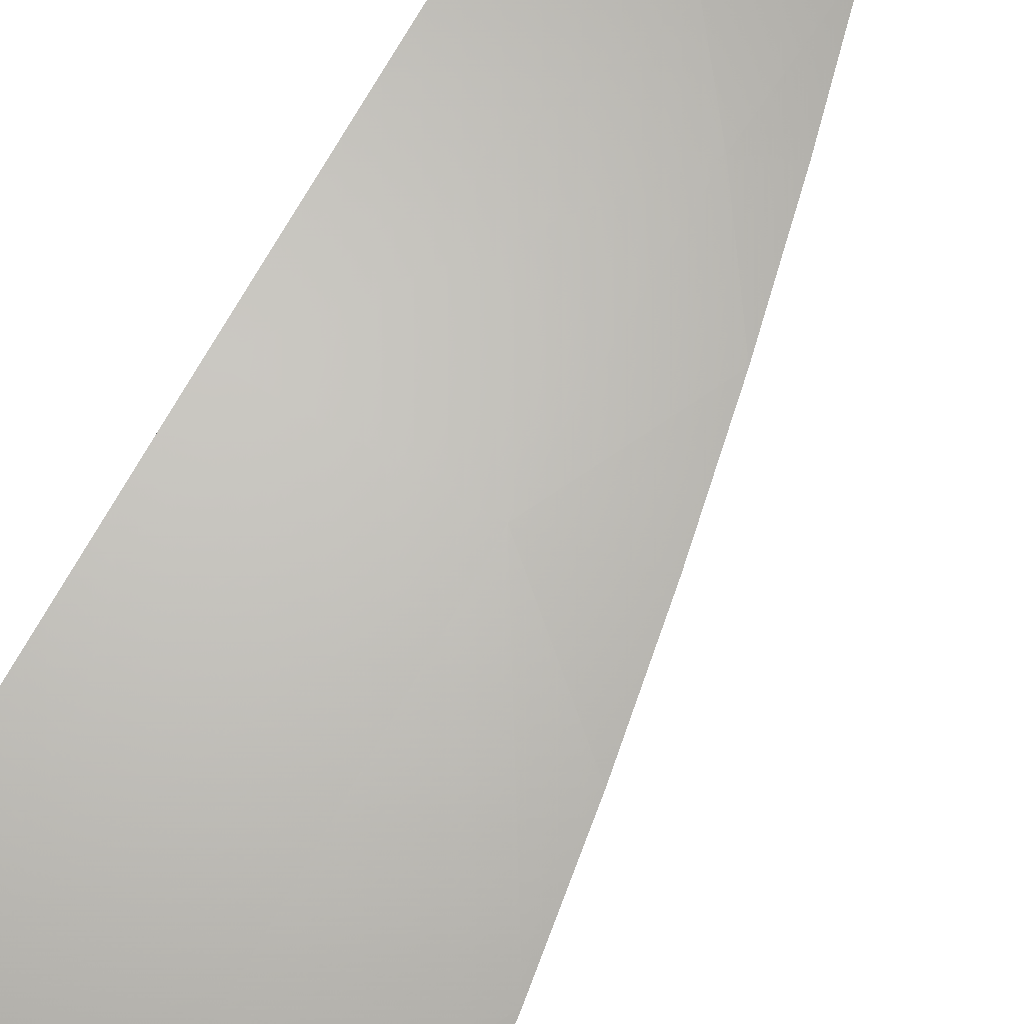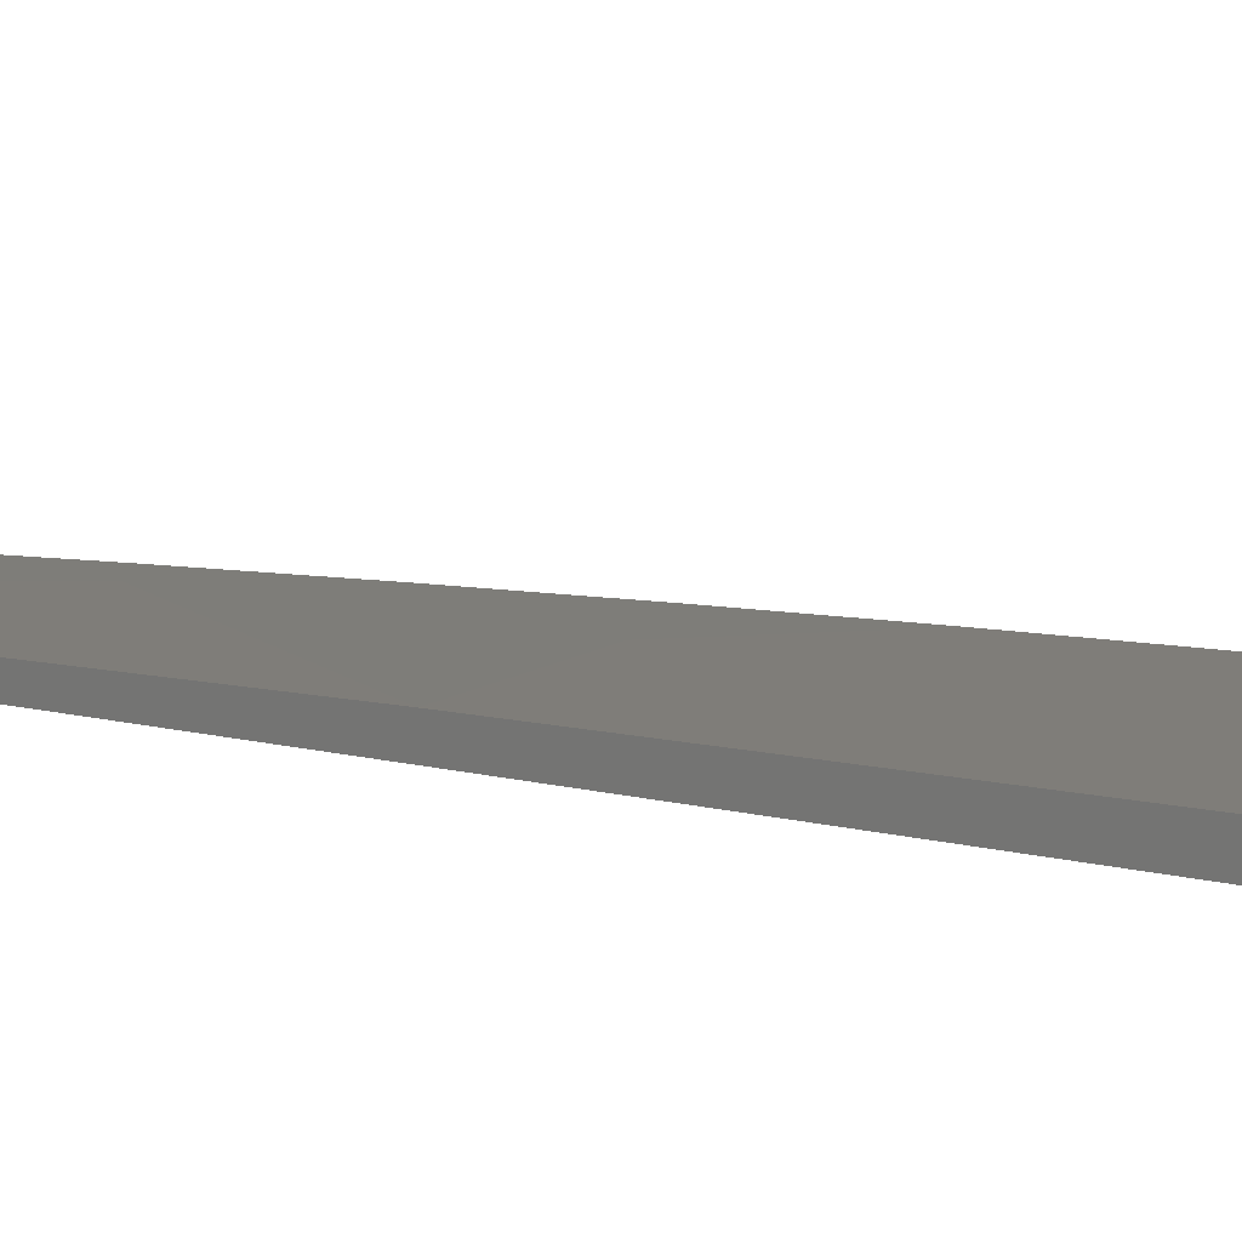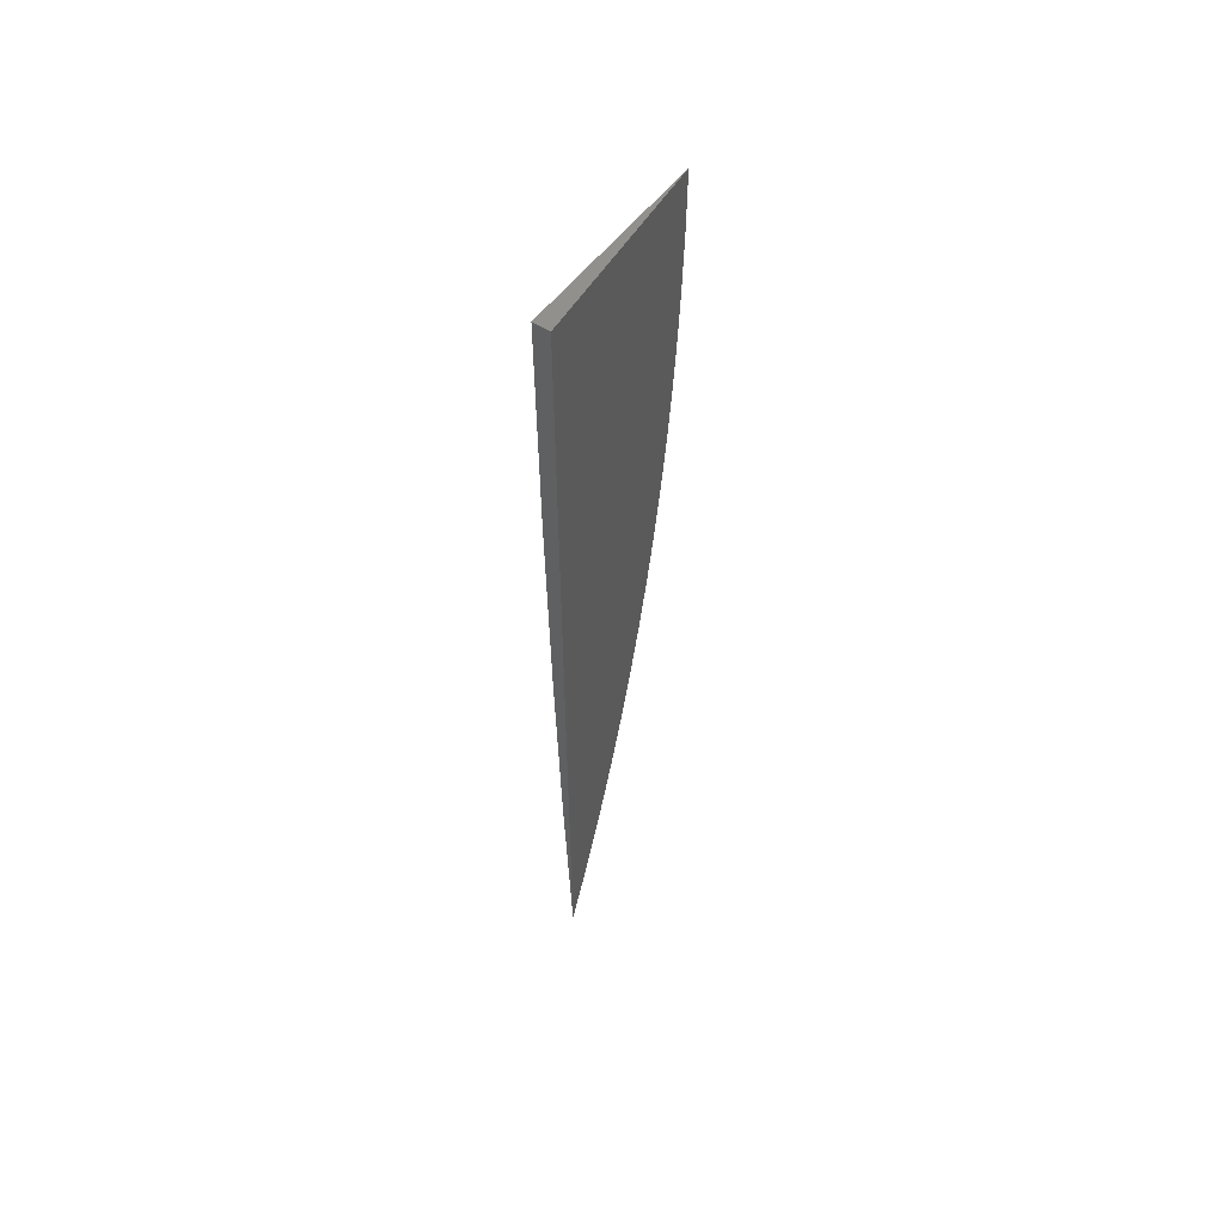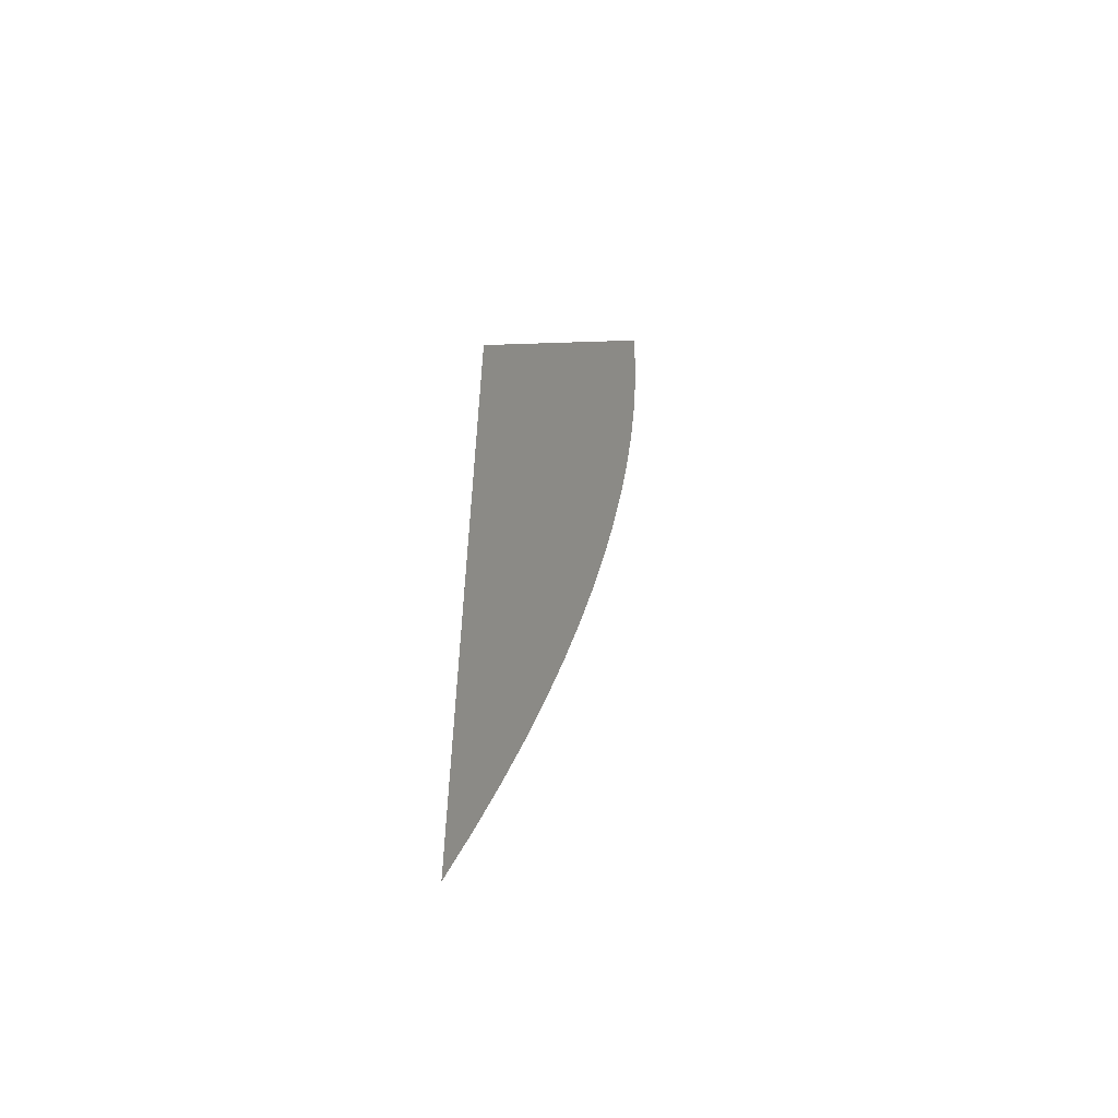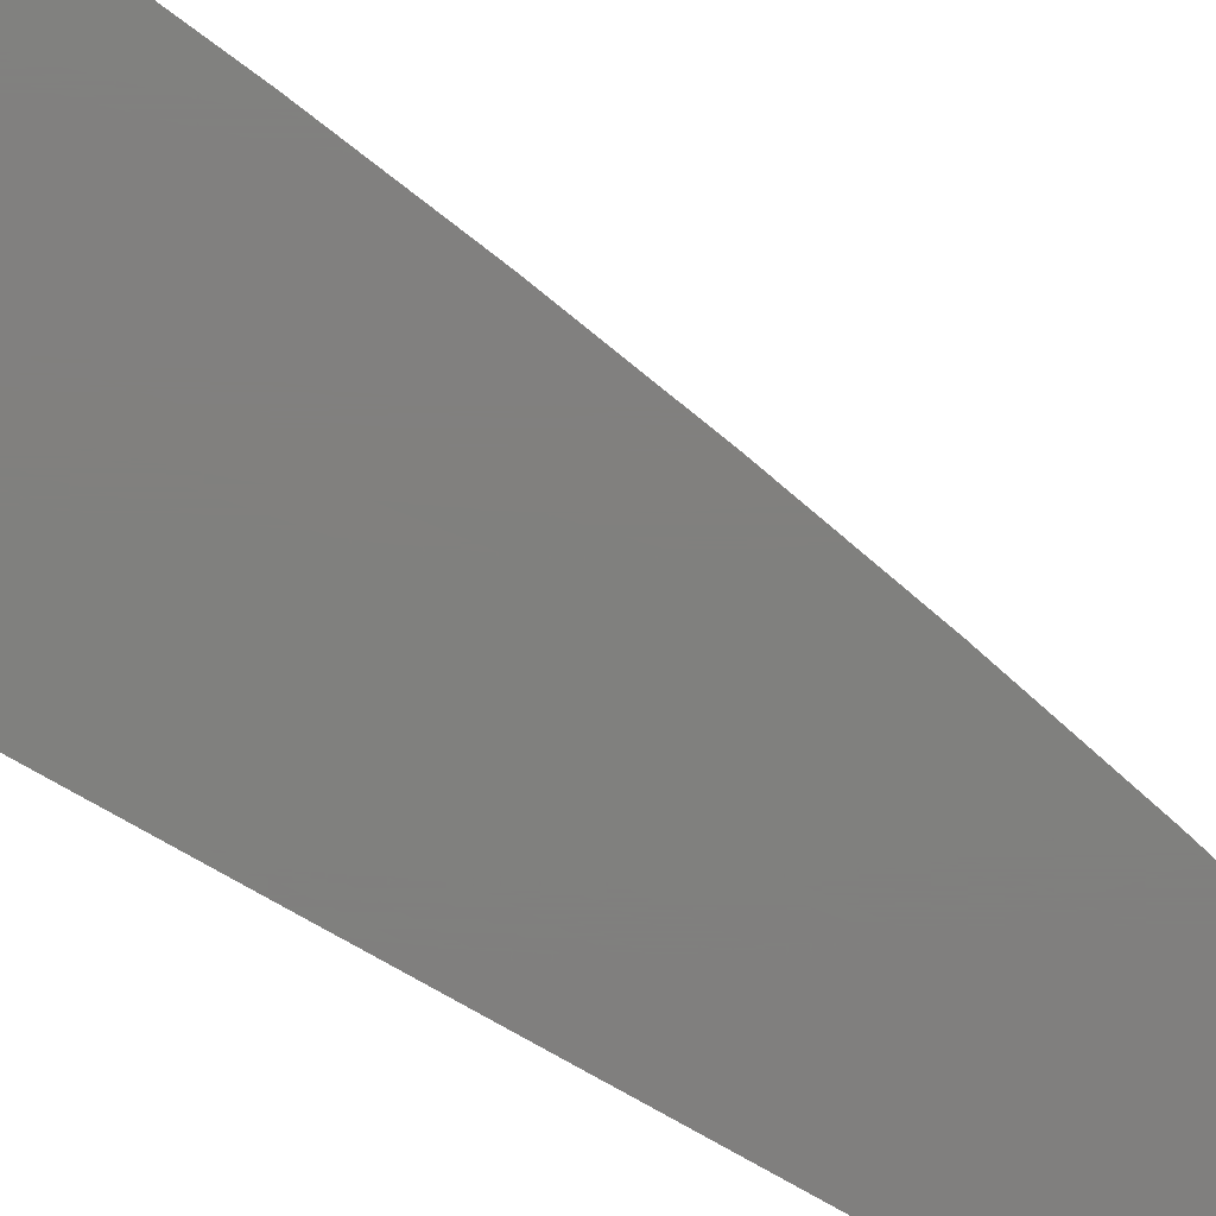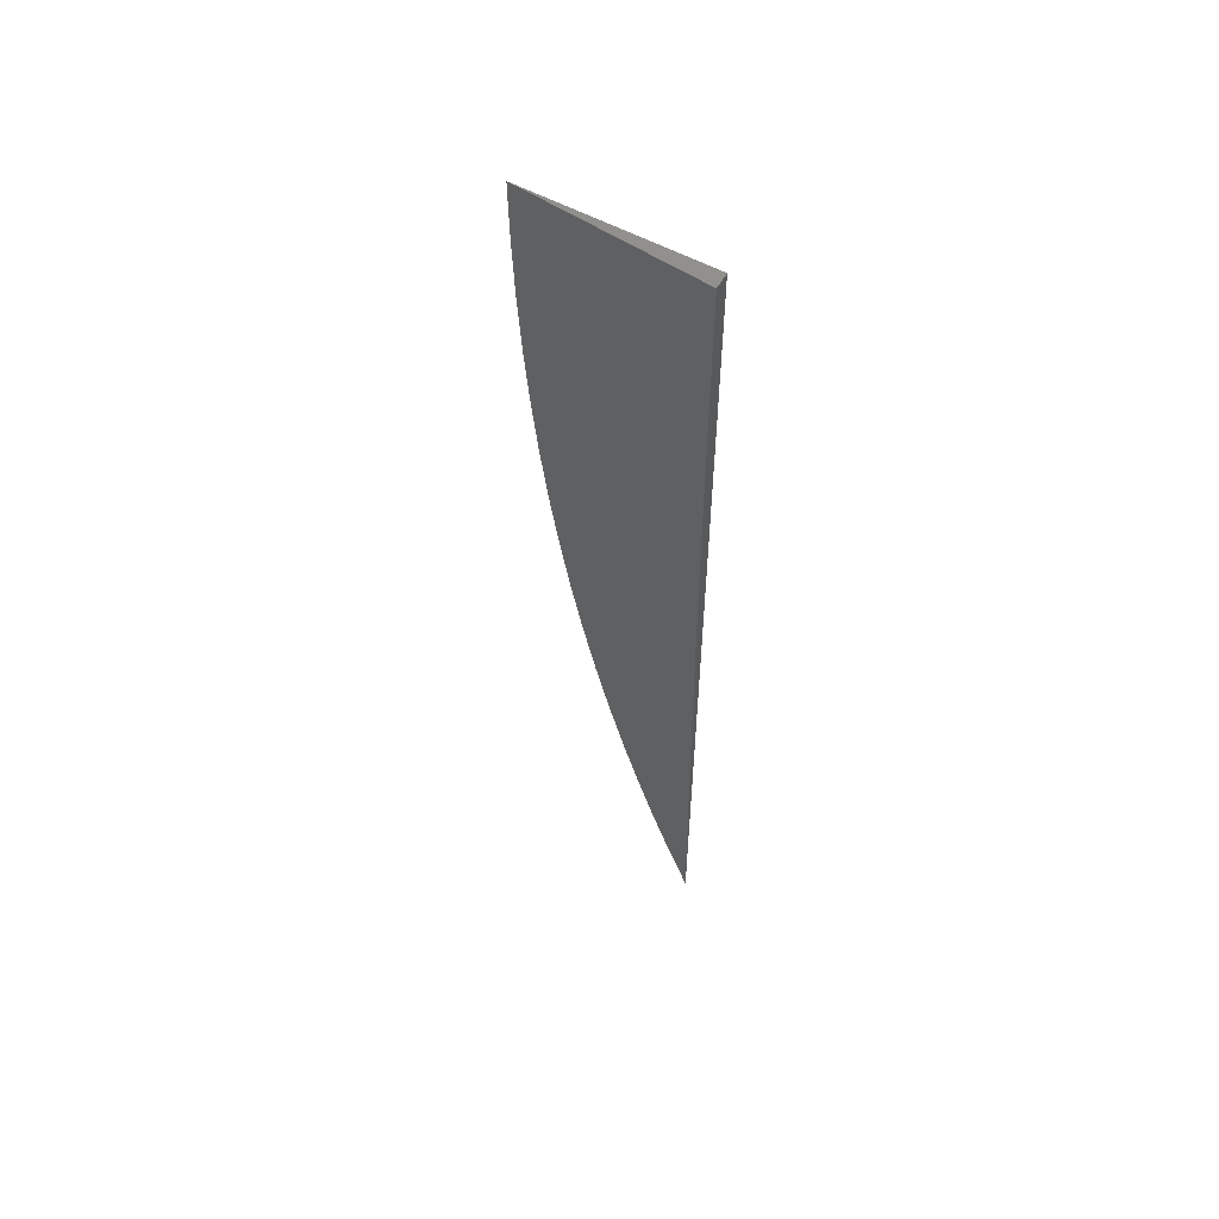
<metadata>
{"format":"stl","ext":"stl","renderer":"f3d","projection":"perspective","resolution":1024,"background":"white","views":[{"elev":63.9,"azim":27.9,"up":"+Y"},{"elev":15.5,"azim":-62.9,"up":"+Y"},{"elev":58.1,"azim":-57.3,"up":"+Z"},{"elev":-59.2,"azim":2.0,"up":"+Z"},{"elev":-79.9,"azim":60.8,"up":"+Y"},{"elev":57.2,"azim":-150.7,"up":"+Z"}]}
</metadata>
<code>
# stl→obj: 25 verts, 46 faces
v 1.074 11 0
v 1.073 11 -0.05148
v 1 11.01 0
v 1.037 11 -0.1003
v 1 11.01 -0.1008
v 1.037 11 -0.2009
v 1 11 -0.2016
v 1.037 11 -0.2514
v 1 11 -0.3024
v 1.039 11 -0.2802
v 1.032 11 -0.3052
v 1.073 11 -0.02575
v 1.071 11 -0.07717
v 1.069 11 -0.1028
v 1.067 11 -0.1284
v 1.063 11 -0.1539
v 1.06 11 -0.1794
v 1.055 11 -0.2048
v 1.05 11 -0.23
v 1.045 11 -0.2552
v 1.025 11 -0.33
v 1.017 11 -0.3546
v 1 11 -0.4032
v 1.009 11 -0.379
v 1 11 0
f 1 2 3
f 3 2 4
f 3 4 5
f 5 4 6
f 5 6 7
f 7 6 8
f 7 8 9
f 9 8 10
f 9 10 11
f 1 12 2
f 2 13 4
f 4 13 14
f 4 14 15
f 15 16 4
f 4 16 6
f 16 17 6
f 6 17 18
f 6 18 19
f 6 19 8
f 8 19 20
f 8 20 10
f 11 21 9
f 9 21 22
f 9 22 23
f 23 22 24
f 23 24 25
f 25 24 22
f 25 22 21
f 21 11 25
f 25 11 10
f 25 10 20
f 20 19 25
f 25 19 18
f 25 18 17
f 17 16 25
f 25 16 15
f 25 15 14
f 14 13 25
f 25 13 2
f 25 2 12
f 12 1 25
f 1 3 25
f 3 5 25
f 25 5 7
f 25 7 9
f 9 23 25

</code>
